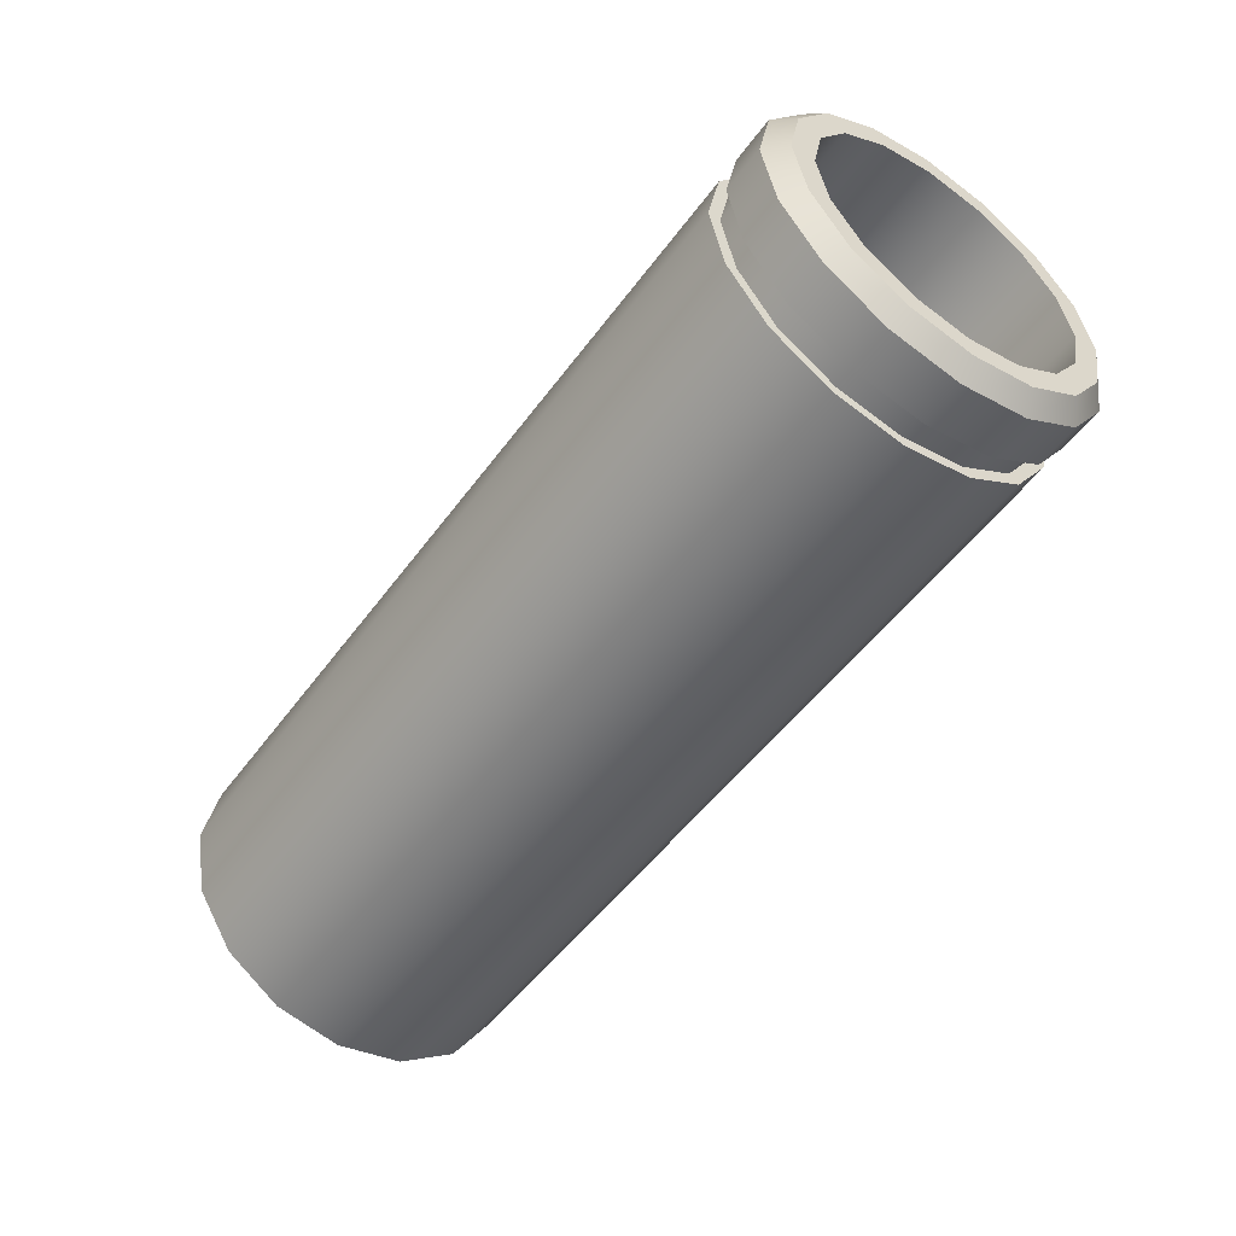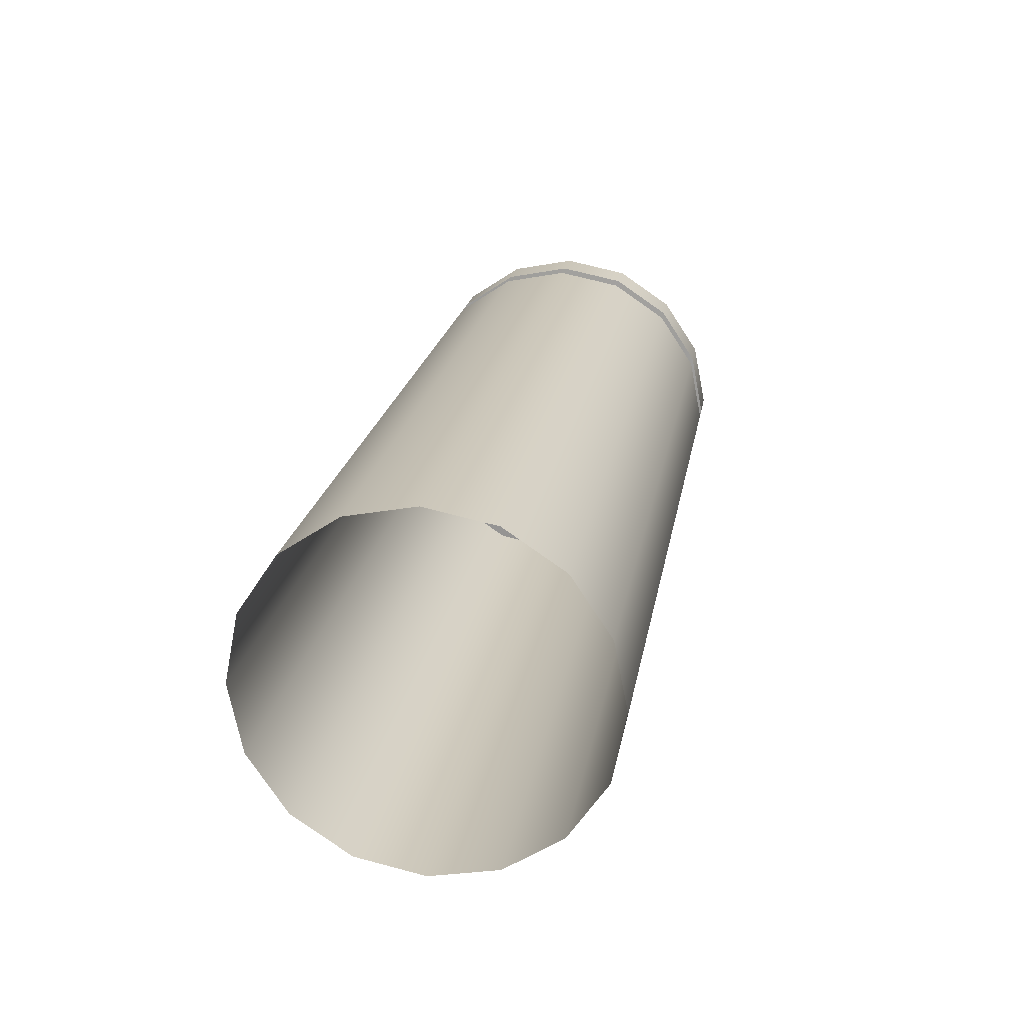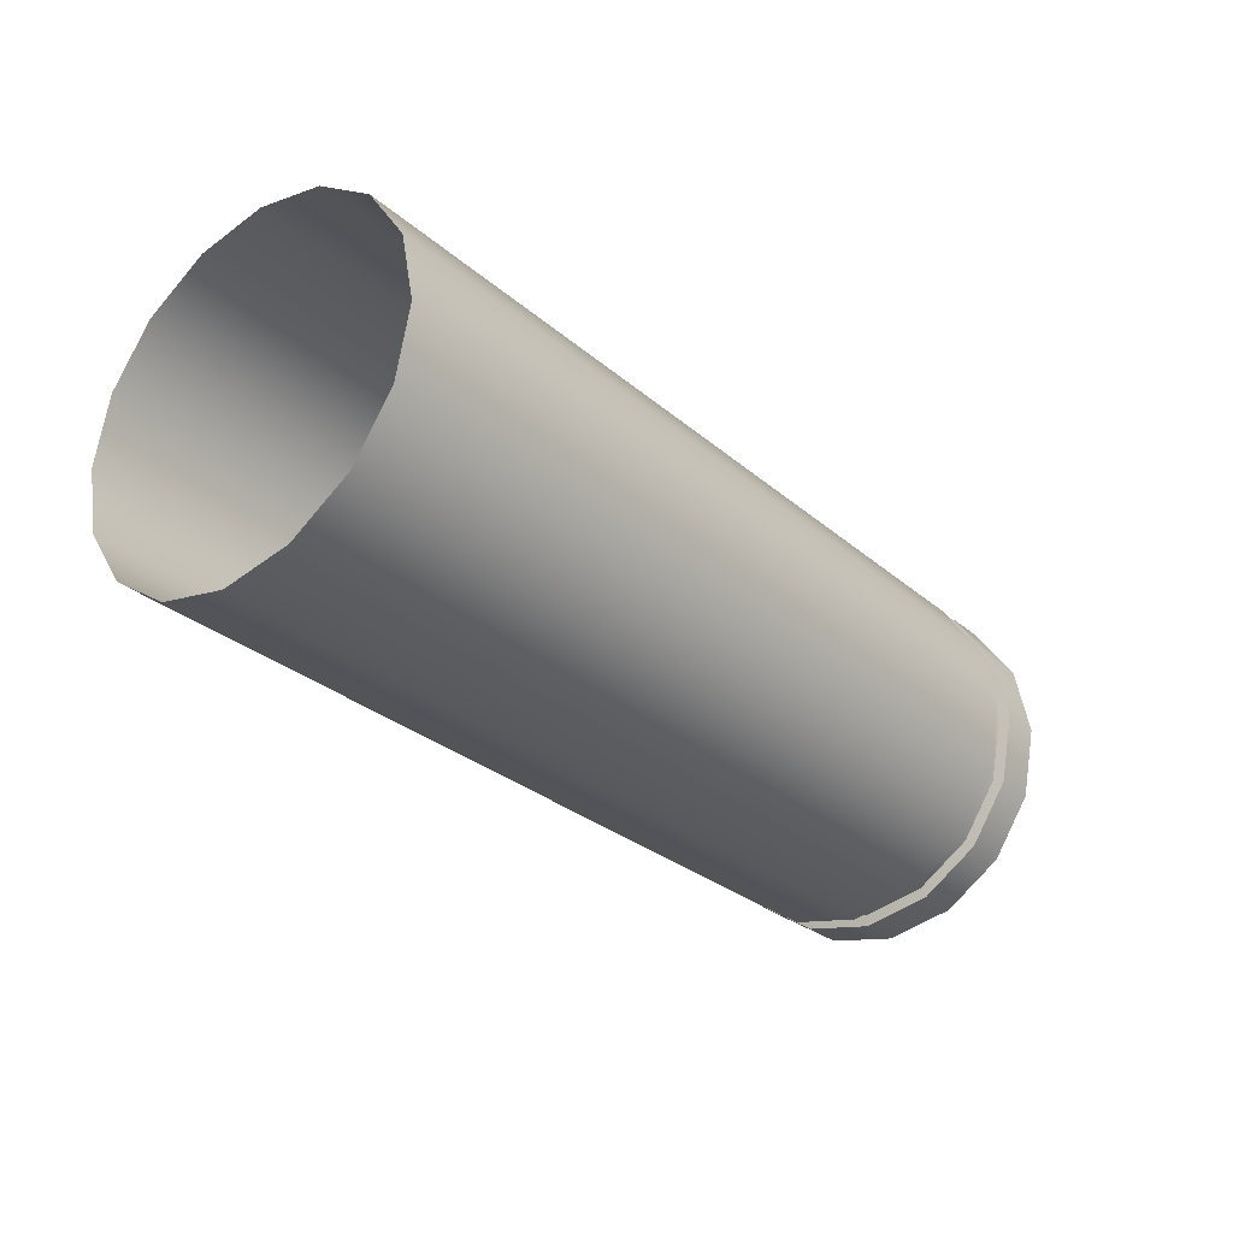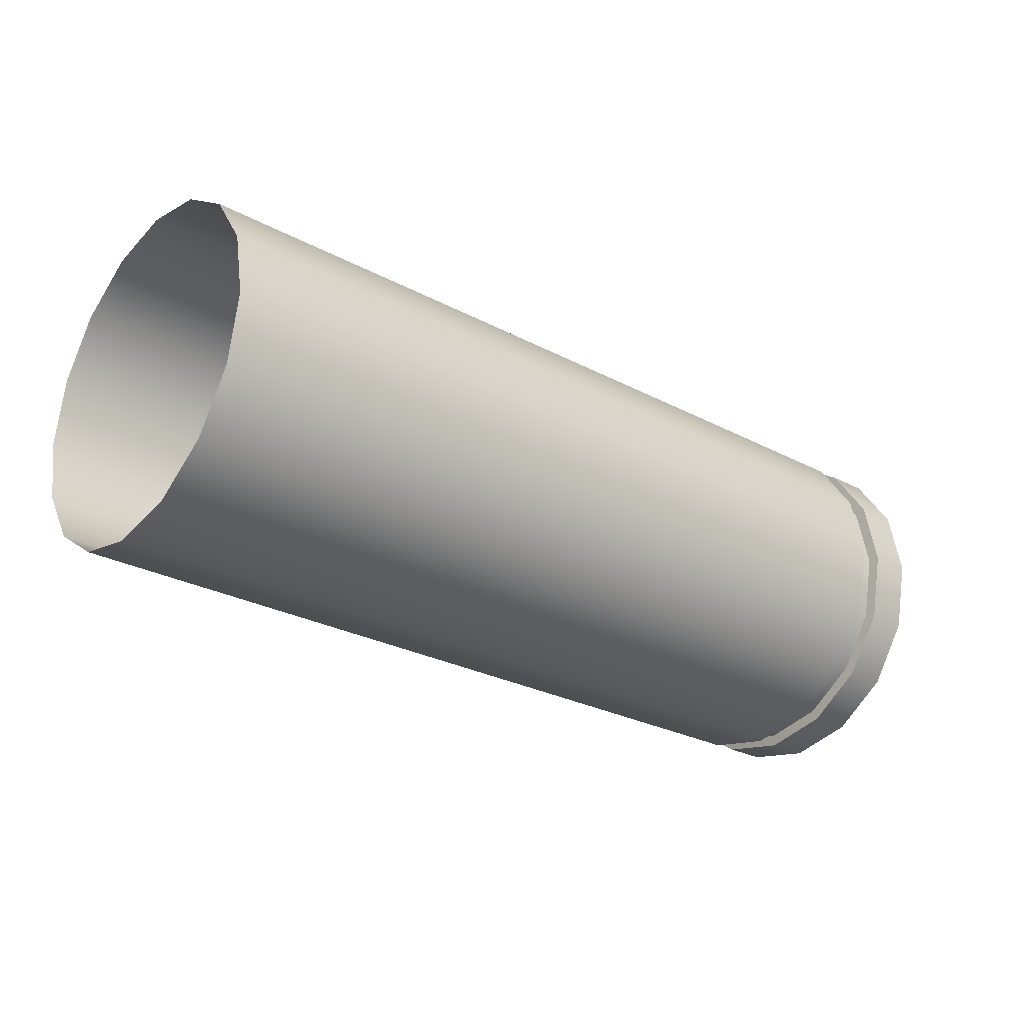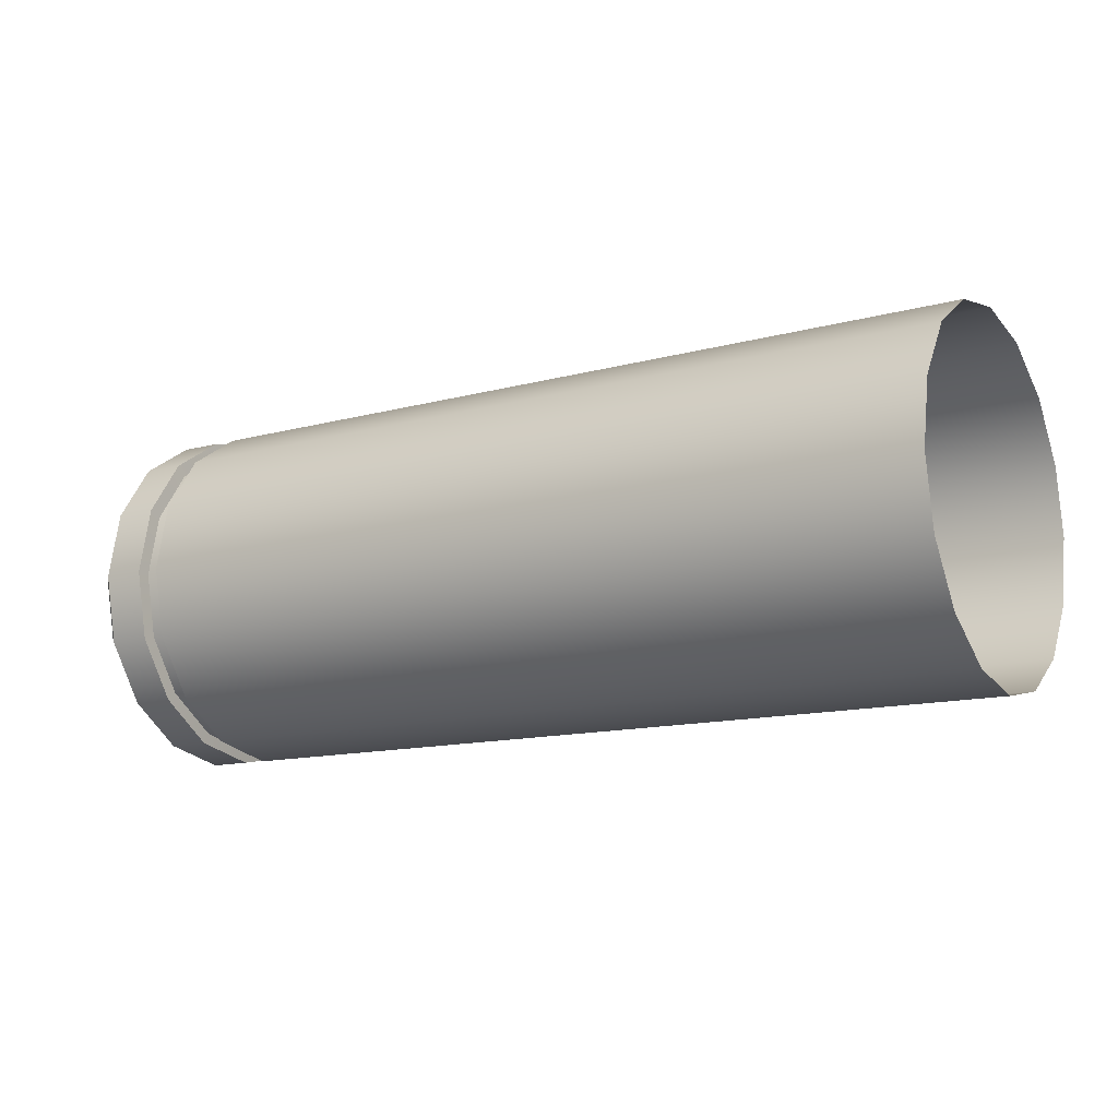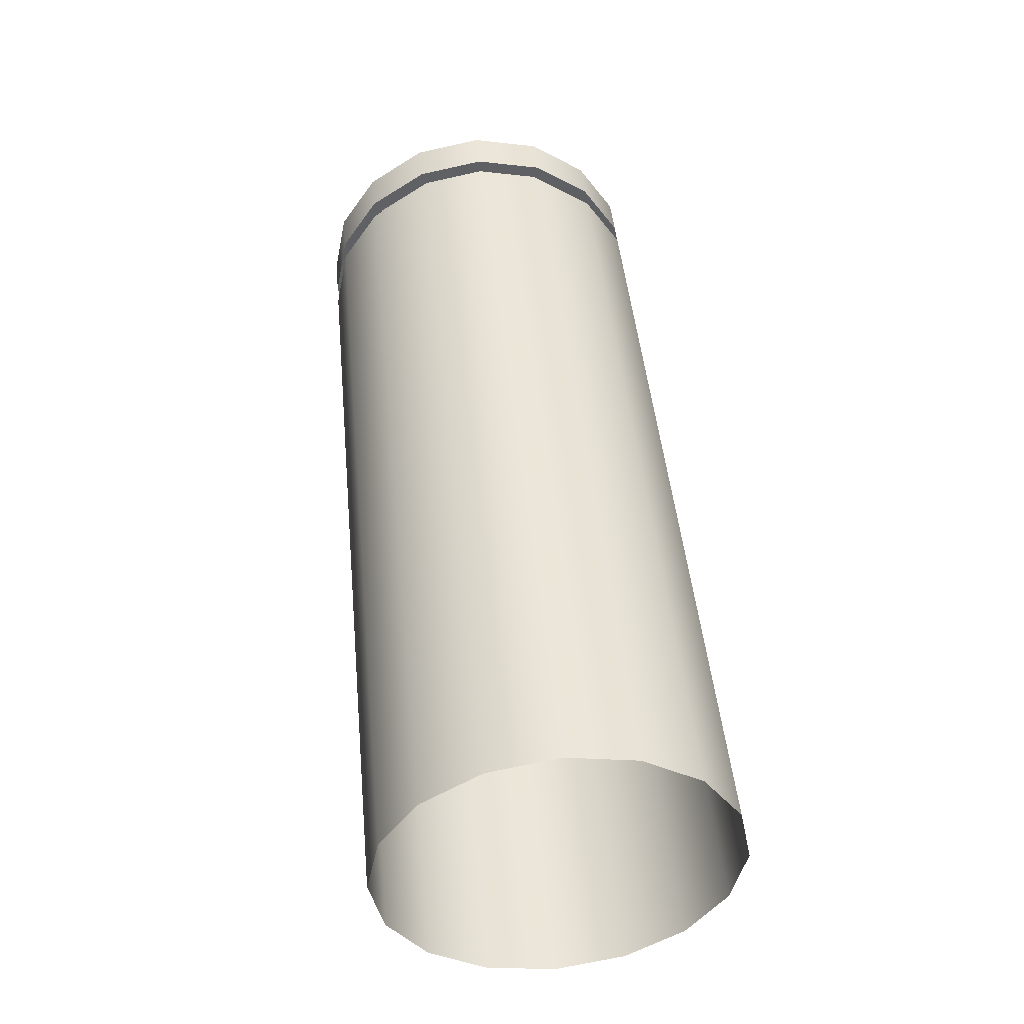
<metadata>
{"format":"obj","ext":"obj","renderer":"f3d","projection":"perspective","resolution":1024,"background":"white","views":[{"elev":-51.9,"azim":54.7,"up":"+Y"},{"elev":20.9,"azim":-80.4,"up":"+Z"},{"elev":-29.2,"azim":-51.3,"up":"+Y"},{"elev":-27.0,"azim":-39.5,"up":"+Y"},{"elev":-13.1,"azim":-148.3,"up":"+Y"},{"elev":46.6,"azim":-95.5,"up":"+Y"}]}
</metadata>
<code>
o Barrel_Single_Cylinder.001
v -0 -0.01239 -0.02992
v -0 -0.0229 -0.0229
v -0 -0.02992 -0.01239
v -0 -0.03238 -0
v -0 -0.02992 0.01239
v -0 -0.0229 0.0229
v -0 -0.01239 0.02992
v -0 -0 0.03238
v -0 0.01239 0.02992
v -0 0.0229 0.0229
v -0 0.02992 0.01239
v -0 0.03238 -0
v -0 0.02992 -0.01239
v -0 0.0229 -0.0229
v -0 -0 -0.03238
v -0 0.01239 -0.02992
v 0.1672 -0 -0.02485
v 0.1672 -0.009512 -0.02296
v 0.1672 -0.01758 -0.01758
v 0.1672 -0.02296 -0.009512
v 0.1672 -0.02485 -0
v 0.1672 -0.02296 0.009512
v 0.1672 -0.01758 0.01758
v 0.1672 -0.009512 0.02296
v 0.1672 -0 0.02485
v 0.1672 0.009512 0.02296
v 0.1672 0.01758 0.01758
v 0.1672 0.02296 0.009512
v 0.1672 0.02485 -0
v 0.1672 0.02296 -0.009512
v 0.1672 0.01758 -0.01758
v 0.1672 0.009512 -0.02296
v 0.1276 -0 -0.02485
v 0.1276 -0.009512 -0.02296
v 0.1276 -0.01758 -0.01758
v 0.1276 -0.02296 -0.009512
v 0.1276 -0.02485 -0
v 0.1276 -0.02296 0.009512
v 0.1276 -0.01758 0.01758
v 0.1276 -0.009512 0.02296
v 0.1276 -0 0.02485
v 0.1276 0.009512 0.02296
v 0.1276 0.01758 0.01758
v 0.1276 0.02296 0.009512
v 0.1276 0.02485 -0
v 0.1276 0.02296 -0.009512
v 0.1276 0.01758 -0.01758
v 0.1276 0.009512 -0.02296
v 0.164 -0 -0.03238
v 0.1672 -0 -0.02917
v 0.1672 -0.01116 -0.02695
v 0.164 -0.01239 -0.02992
v 0.1672 -0.02063 -0.02063
v 0.164 -0.0229 -0.0229
v 0.1672 -0.02695 -0.01116
v 0.164 -0.02992 -0.01239
v 0.1672 -0.02917 -0
v 0.164 -0.03238 -0
v 0.1672 -0.02695 0.01116
v 0.164 -0.02992 0.01239
v 0.1672 -0.02063 0.02063
v 0.164 -0.0229 0.0229
v 0.1672 -0.01116 0.02695
v 0.164 -0.01239 0.02992
v 0.1672 -0 0.02917
v 0.164 -0 0.03238
v 0.1672 0.01116 0.02695
v 0.164 0.01239 0.02992
v 0.1672 0.02063 0.02063
v 0.164 0.0229 0.0229
v 0.1672 0.02695 0.01116
v 0.164 0.02992 0.01239
v 0.1672 0.02917 -0
v 0.164 0.03238 -0
v 0.1672 0.02695 -0.01116
v 0.164 0.02992 -0.01239
v 0.1672 0.02063 -0.02063
v 0.164 0.0229 -0.0229
v 0.1672 0.01116 -0.02695
v 0.164 0.01239 -0.02992
v 0.1519 -0 -0.03238
v 0.1519 -0.01239 -0.02992
v 0.1519 0.01239 -0.02992
v 0.1519 -0.0229 -0.0229
v 0.1519 -0.02992 -0.01239
v 0.1519 -0.03238 -0
v 0.1519 -0.02992 0.01239
v 0.1519 -0.0229 0.0229
v 0.1519 -0.01239 0.02992
v 0.1519 -0 0.03238
v 0.1519 0.01239 0.02992
v 0.1519 0.0229 0.0229
v 0.1519 0.02992 0.01239
v 0.1519 0.03238 -0
v 0.1519 0.02992 -0.01239
v 0.1519 0.0229 -0.0229
v 0.1562 -0 -0.03238
v 0.1562 0.01239 -0.02992
v 0.1562 -0.01239 -0.02992
v 0.1562 -0.0229 -0.0229
v 0.1562 -0.02992 -0.01239
v 0.1562 -0.03238 -0
v 0.1562 -0.02992 0.01239
v 0.1562 -0.0229 0.0229
v 0.1562 -0.01239 0.02992
v 0.1562 -0 0.03238
v 0.1562 0.01239 0.02992
v 0.1562 0.0229 0.0229
v 0.1562 0.02992 0.01239
v 0.1562 0.03238 -0
v 0.1562 0.02992 -0.01239
v 0.1562 0.0229 -0.0229
v 0.156 -0.0117 -0.02776
v 0.1519 -0.0117 -0.02776
v 0.156 -0.02148 -0.02123
v 0.1519 -0.02148 -0.02123
v 0.156 -0.02801 -0.01145
v 0.1519 -0.02801 -0.01145
v 0.156 -0.0303 9e-05
v 0.1519 -0.0303 9e-05
v 0.156 -0.02801 0.01163
v 0.1519 -0.02801 0.01163
v 0.156 -0.02148 0.02141
v 0.1519 -0.02148 0.02141
v 0.156 -0.0117 0.02794
v 0.1519 -0.0117 0.02794
v 0.156 -0.00016 0.03024
v 0.1519 -0.00016 0.03024
v 0.156 0.01138 0.02794
v 0.1519 0.01138 0.02794
v 0.156 0.02116 0.02141
v 0.1519 0.02116 0.02141
v 0.156 0.02769 0.01163
v 0.1519 0.02769 0.01163
v 0.156 0.02999 9e-05
v 0.1519 0.02999 9e-05
v 0.156 0.02769 -0.01145
v 0.1519 0.02769 -0.01145
v 0.156 0.02116 -0.02123
v 0.1519 0.02116 -0.02123
v 0.1519 0.01138 -0.02776
v 0.1519 -0.00016 -0.03006
v 0.156 -0.00016 -0.03006
v 0.156 0.01138 -0.02776
f 48 47 46 45 44 43 42 41 40 39 38 37 36 35 34 33
f 61 23 24 63
f 63 24 25 65
f 65 25 26 67
f 79 32 17 50
f 51 18 19 53
f 67 26 27 69
f 53 19 20 55
f 69 27 28 71
f 55 20 21 57
f 71 28 29 73
f 57 21 22 59
f 73 29 30 75
f 103 60 62 104
f 75 30 31 77
f 59 22 23 61
f 77 31 32 79
f 27 43 44 28
f 111 76 78 112
f 104 62 64 105
f 112 78 80 98
f 105 64 66 106
f 97 49 52 99
f 98 80 49 97
f 106 66 68 107
f 99 52 54 100
f 107 68 70 108
f 100 54 56 101
f 108 70 72 109
f 101 56 58 102
f 109 72 74 110
f 102 58 60 103
f 110 74 76 111
f 20 36 37 21
f 28 44 45 29
f 21 37 38 22
f 29 45 46 30
f 22 38 39 23
f 30 46 47 31
f 23 39 40 24
f 31 47 48 32
f 24 40 41 25
f 17 33 34 18
f 32 48 33 17
f 25 41 42 26
f 18 34 35 19
f 26 42 43 27
f 19 35 36 20
f 50 51 52 49
f 51 53 54 52
f 53 55 56 54
f 55 57 58 56
f 57 59 60 58
f 59 61 62 60
f 61 63 64 62
f 63 65 66 64
f 65 67 68 66
f 67 69 70 68
f 69 71 72 70
f 71 73 74 72
f 73 75 76 74
f 75 77 78 76
f 77 79 80 78
f 79 50 49 80
f 50 17 18 51
f 12 94 95 13
f 4 86 87 5
f 11 93 94 12
f 3 85 86 4
f 10 92 93 11
f 2 84 85 3
f 9 91 92 10
f 1 82 84 2
f 8 90 91 9
f 16 83 81 15
f 15 81 82 1
f 7 89 90 8
f 14 96 83 16
f 6 88 89 7
f 13 95 96 14
f 5 87 88 6
f 97 99 113 143
f 88 87 122 124
f 87 86 120 122
f 98 97 143 144
f 96 95 138 140
f 95 94 136 138
f 106 107 129 127
f 89 88 124 126
f 99 100 115 113
f 83 96 140 141
f 107 108 131 129
f 90 89 126 128
f 100 101 117 115
f 82 81 142 114
f 108 109 133 131
f 81 83 141 142
f 136 135 137 138
f 120 119 121 122
f 134 133 135 136
f 118 117 119 120
f 132 131 133 134
f 116 115 117 118
f 130 129 131 132
f 114 113 115 116
f 128 127 129 130
f 141 144 143 142
f 142 143 113 114
f 126 125 127 128
f 140 139 144 141
f 124 123 125 126
f 138 137 139 140
f 122 121 123 124
f 94 93 134 136
f 105 106 127 125
f 86 85 118 120
f 112 98 144 139
f 93 92 132 134
f 104 105 125 123
f 85 84 116 118
f 110 111 137 135
f 111 112 139 137
f 92 91 130 132
f 102 103 121 119
f 103 104 123 121
f 84 82 114 116
f 109 110 135 133
f 91 90 128 130
f 101 102 119 117

</code>
